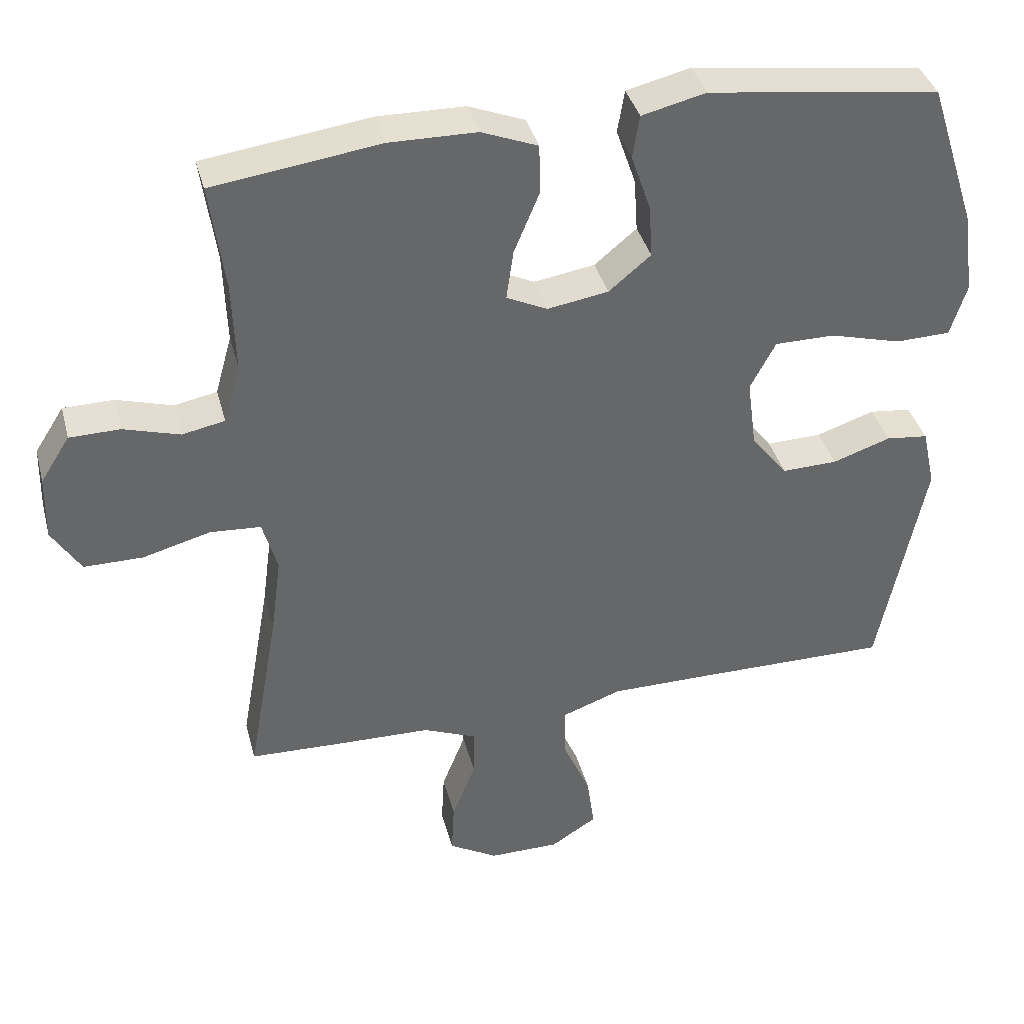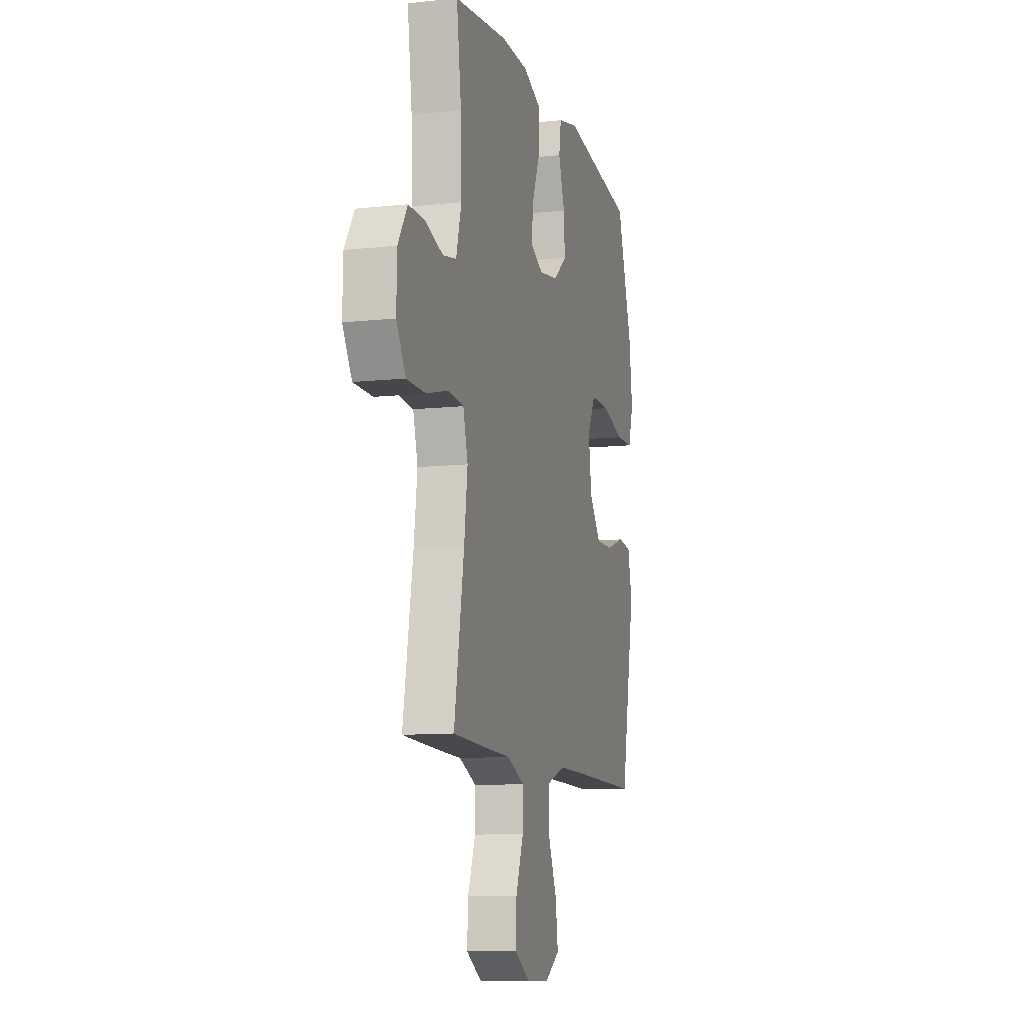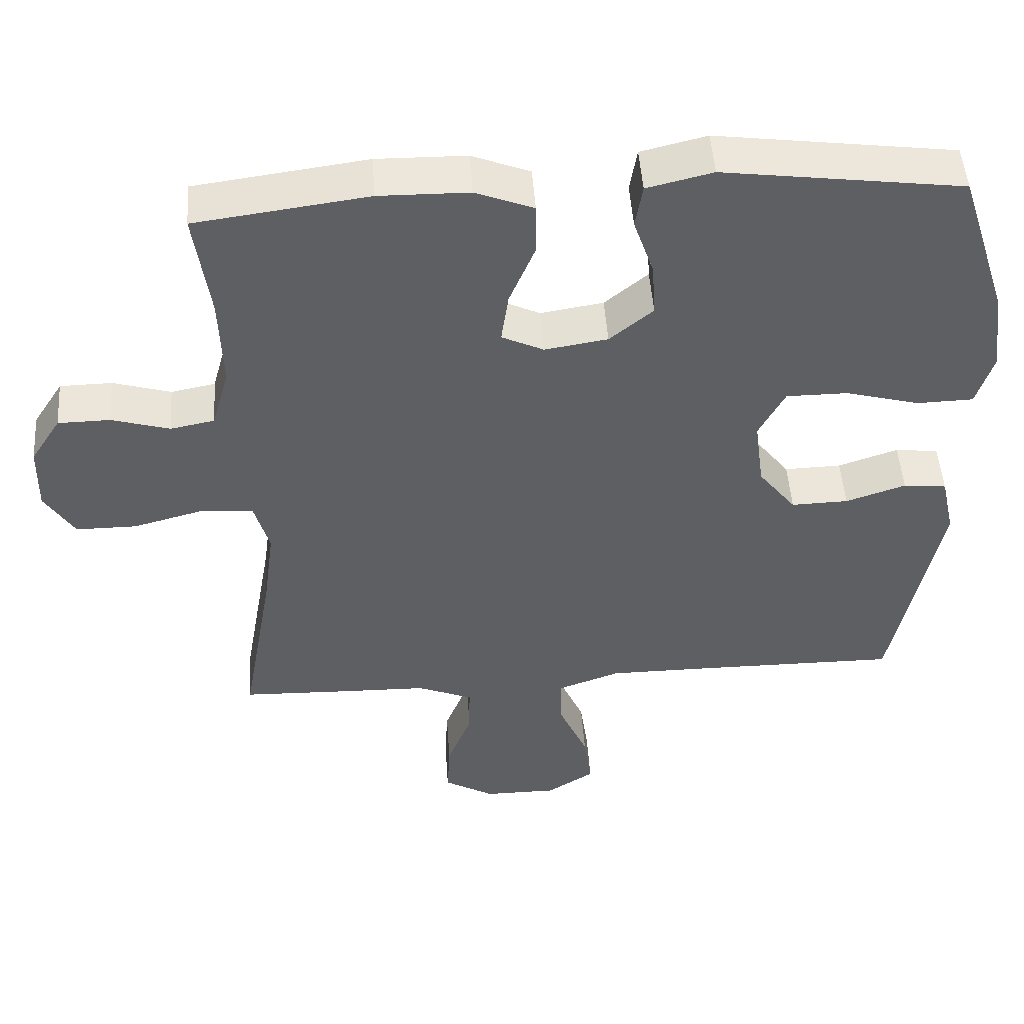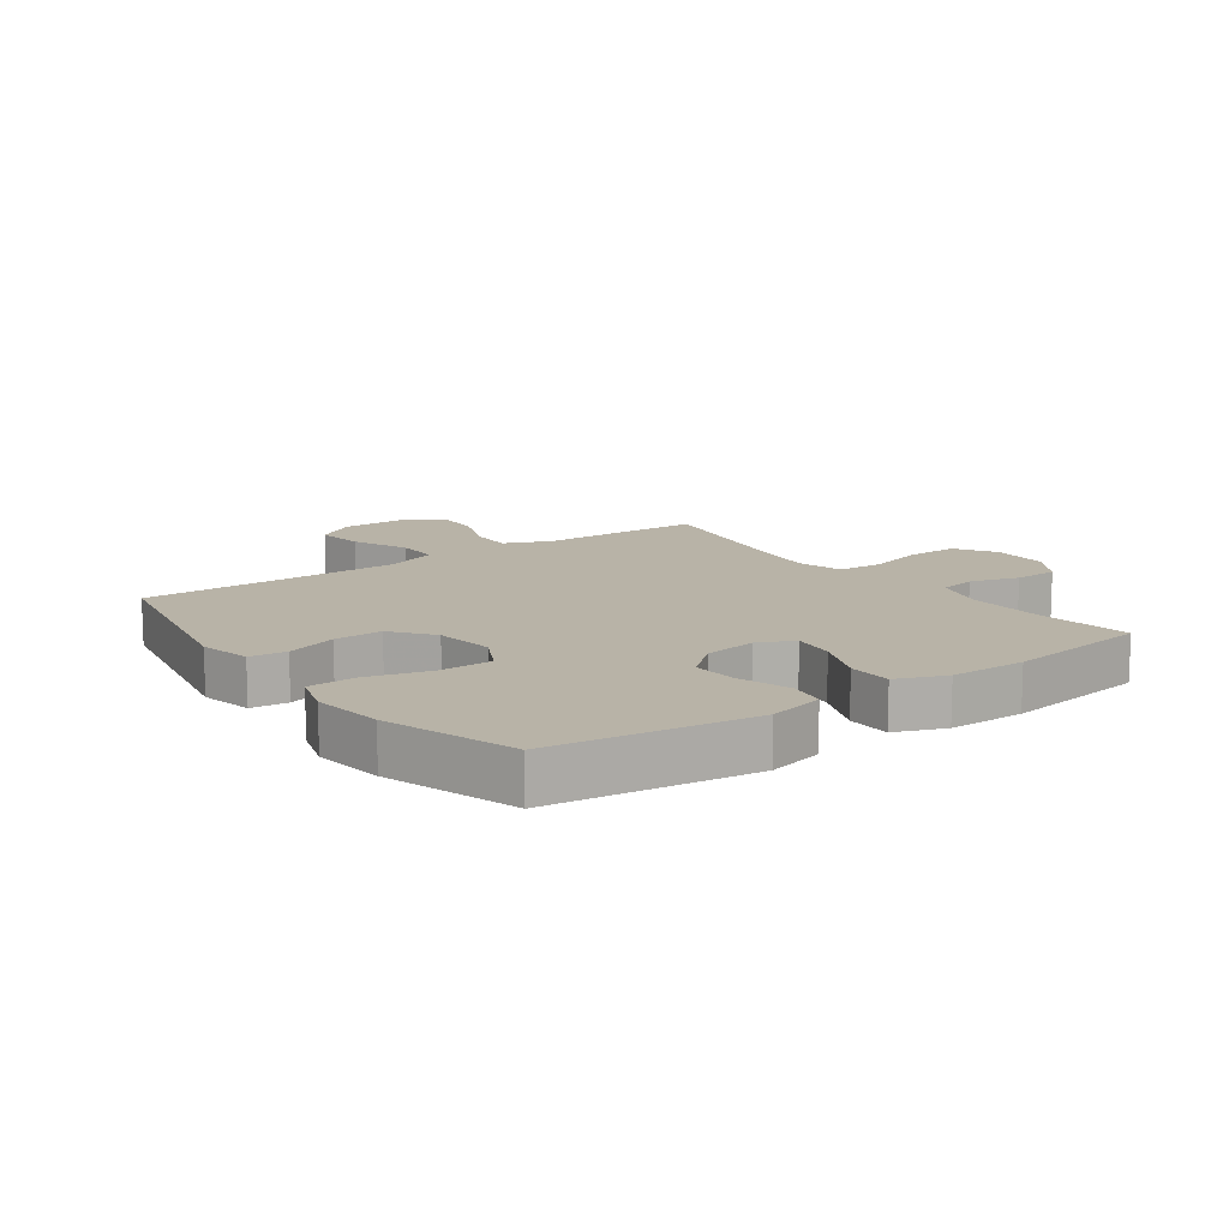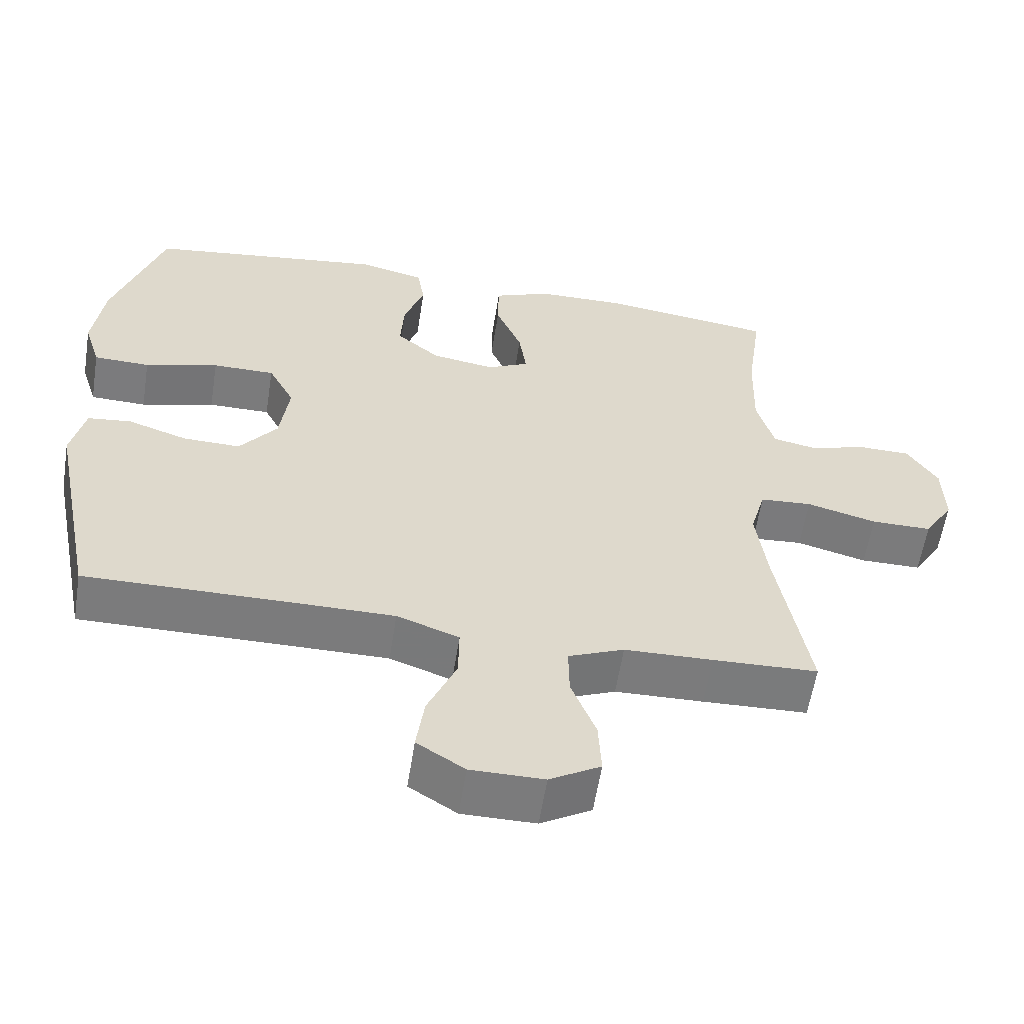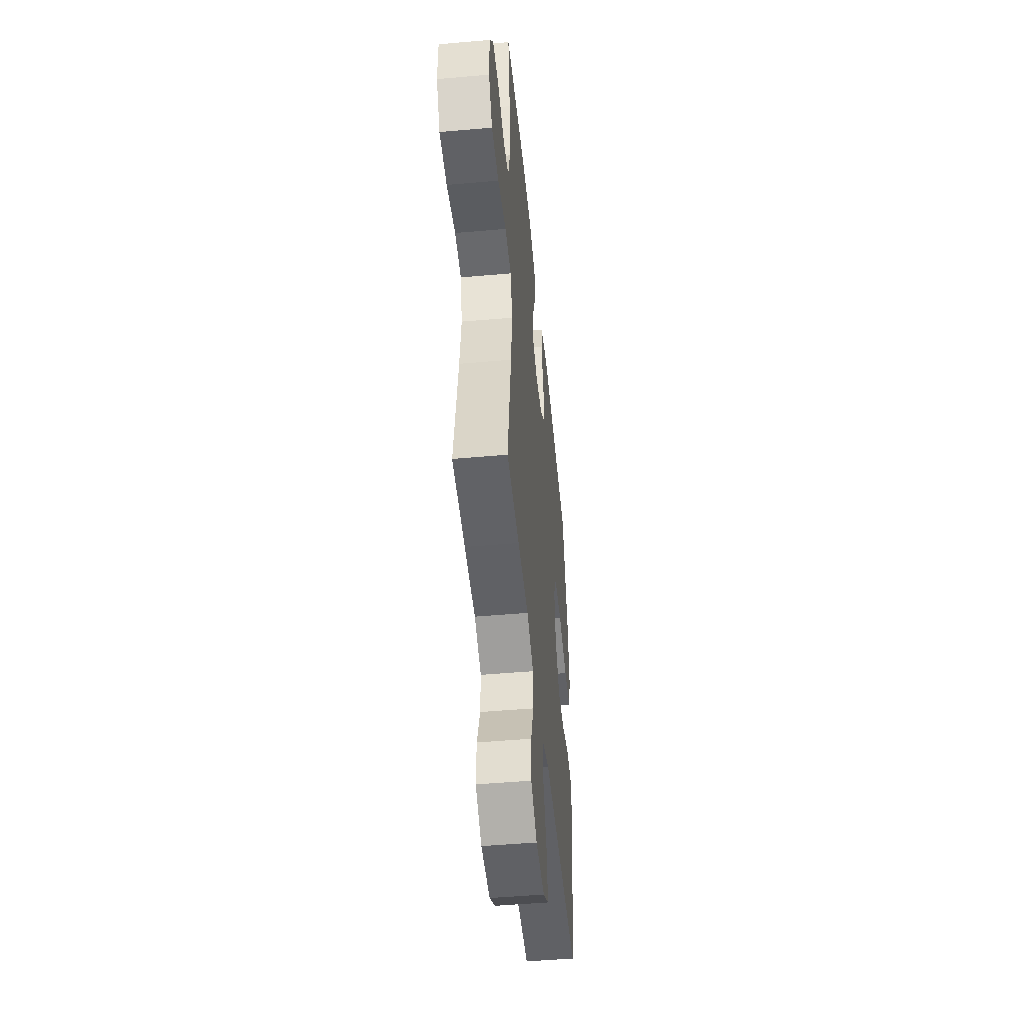
<metadata>
{"format":"obj","ext":"obj","renderer":"f3d","projection":"perspective","resolution":1024,"background":"white","views":[{"elev":38.4,"azim":165.5,"up":"+Z"},{"elev":-10.5,"azim":105.2,"up":"+Z"},{"elev":49.4,"azim":176.0,"up":"+Z"},{"elev":12.7,"azim":-35.9,"up":"+Y"},{"elev":-58.5,"azim":-8.9,"up":"+Z"},{"elev":-48.8,"azim":95.6,"up":"+Z"}]}
</metadata>
<code>
v 0.5 0.07 0.5
v 0.479 0.07 0.348
v 0.475 0.07 0.219
v 0.499 0.07 0.133
v 0.56 0.07 0.121
v 0.64 0.07 0.145
v 0.712 0.07 0.144
v 0.754 0.07 0.078
v 0.756 0.07 -0.015
v 0.715 0.07 -0.081
v 0.631 0.07 -0.081
v 0.534 0.07 -0.055
v 0.462 0.07 -0.06
v 0.441 0.07 -0.135
v 0.456 0.07 -0.249
v 0.5 0.07 -0.5
v 0.355 0.07 -0.505
v 0.233 0.07 -0.508
v 0.156 0.07 -0.54
v 0.157 0.07 -0.61
v 0.191 0.07 -0.697
v 0.195 0.07 -0.773
v 0.125 0.07 -0.814
v 0.024 0.07 -0.814
v -0.042 0.07 -0.772
v -0.031 0.07 -0.693
v 0.009 0.07 -0.601
v 0.01 0.07 -0.529
v -0.076 0.07 -0.498
v -0.212 0.07 -0.498
v -0.5 0.07 -0.5
v -0.565 0.07 -0.173
v -0.546 0.07 -0.088
v -0.486 0.07 -0.081
v -0.403 0.07 -0.109
v -0.324 0.07 -0.111
v -0.272 0.07 -0.044
v -0.259 0.07 0.054
v -0.295 0.07 0.123
v -0.381 0.07 0.123
v -0.483 0.07 0.095
v -0.561 0.07 0.097
v -0.584 0.07 0.171
v -0.569 0.07 0.287
v -0.5 0.07 0.5
v -0.17 0.07 0.545
v -0.079 0.07 0.523
v -0.069 0.07 0.462
v -0.097 0.07 0.38
v -0.102 0.07 0.304
v -0.042 0.07 0.254
v 0.045 0.07 0.24
v 0.103 0.07 0.268
v 0.093 0.07 0.339
v 0.057 0.07 0.426
v 0.058 0.07 0.498
v 0.138 0.07 0.53
v 0.262 0.07 0.532
v 0.5 0 0.5
v 0.479 0 0.348
v 0.475 0 0.219
v 0.499 0 0.133
v 0.56 0 0.121
v 0.64 0 0.145
v 0.712 0 0.144
v 0.754 0 0.078
v 0.756 0 -0.015
v 0.715 0 -0.081
v 0.631 0 -0.081
v 0.534 0 -0.055
v 0.462 0 -0.06
v 0.441 0 -0.135
v 0.456 0 -0.249
v 0.5 0 -0.5
v 0.355 0 -0.505
v 0.233 0 -0.508
v 0.156 0 -0.54
v 0.157 0 -0.61
v 0.191 0 -0.697
v 0.195 0 -0.773
v 0.125 0 -0.814
v 0.024 0 -0.814
v -0.042 0 -0.772
v -0.031 0 -0.693
v 0.009 0 -0.601
v 0.01 0 -0.529
v -0.076 0 -0.498
v -0.212 0 -0.498
v -0.5 0 -0.5
v -0.565 0 -0.173
v -0.546 0 -0.088
v -0.486 0 -0.081
v -0.403 0 -0.109
v -0.324 0 -0.111
v -0.272 0 -0.044
v -0.259 0 0.054
v -0.295 0 0.123
v -0.381 0 0.123
v -0.483 0 0.095
v -0.561 0 0.097
v -0.584 0 0.171
v -0.569 0 0.287
v -0.5 0 0.5
v -0.17 0 0.545
v -0.079 0 0.523
v -0.069 0 0.462
v -0.097 0 0.38
v -0.102 0 0.304
v -0.042 0 0.254
v 0.045 0 0.24
v 0.103 0 0.268
v 0.093 0 0.339
v 0.057 0 0.426
v 0.058 0 0.498
v 0.138 0 0.53
v 0.262 0 0.532
f 57 58 1 2
f 54 55 56 57
f 53 54 57 2
f 52 53 2 3
f 46 47 48 49
f 46 49 50
f 45 46 50
f 44 45 50 51
f 40 41 42 43
f 39 40 43 44
f 32 33 34 35
f 30 31 32 35
f 29 30 35 36
f 28 29 36 37
f 24 25 26 27
f 24 27 28
f 23 24 28
f 20 21 22 23
f 19 20 23 28
f 18 19 28 37
f 15 16 17 18
f 14 15 18 37
f 9 10 11 12
f 9 12 13
f 8 9 13
f 5 6 7 8
f 4 5 8 13
f 52 3 4 13
f 39 44 51 52
f 38 39 52 13
f 13 14 37 38
f 60 59 116 115
f 115 114 113 112
f 60 115 112 111
f 61 60 111 110
f 107 106 105 104
f 108 107 104
f 108 104 103
f 109 108 103 102
f 101 100 99 98
f 102 101 98 97
f 93 92 91 90
f 93 90 89 88
f 94 93 88 87
f 95 94 87 86
f 85 84 83 82
f 86 85 82
f 86 82 81
f 81 80 79 78
f 86 81 78 77
f 95 86 77 76
f 76 75 74 73
f 95 76 73 72
f 70 69 68 67
f 71 70 67
f 71 67 66
f 66 65 64 63
f 71 66 63 62
f 71 62 61 110
f 110 109 102 97
f 71 110 97 96
f 96 95 72 71
f 1 59 60 2
f 2 60 61 3
f 3 61 62 4
f 4 62 63 5
f 5 63 64 6
f 6 64 65 7
f 7 65 66 8
f 8 66 67 9
f 9 67 68 10
f 10 68 69 11
f 11 69 70 12
f 12 70 71 13
f 13 71 72 14
f 14 72 73 15
f 15 73 74 16
f 16 74 75 17
f 17 75 76 18
f 18 76 77 19
f 19 77 78 20
f 20 78 79 21
f 21 79 80 22
f 22 80 81 23
f 23 81 82 24
f 24 82 83 25
f 25 83 84 26
f 26 84 85 27
f 27 85 86 28
f 28 86 87 29
f 29 87 88 30
f 30 88 89 31
f 31 89 90 32
f 32 90 91 33
f 33 91 92 34
f 34 92 93 35
f 35 93 94 36
f 36 94 95 37
f 37 95 96 38
f 38 96 97 39
f 39 97 98 40
f 40 98 99 41
f 41 99 100 42
f 42 100 101 43
f 43 101 102 44
f 44 102 103 45
f 45 103 104 46
f 46 104 105 47
f 47 105 106 48
f 48 106 107 49
f 49 107 108 50
f 50 108 109 51
f 51 109 110 52
f 52 110 111 53
f 53 111 112 54
f 54 112 113 55
f 55 113 114 56
f 56 114 115 57
f 57 115 116 58
f 58 116 59 1

</code>
